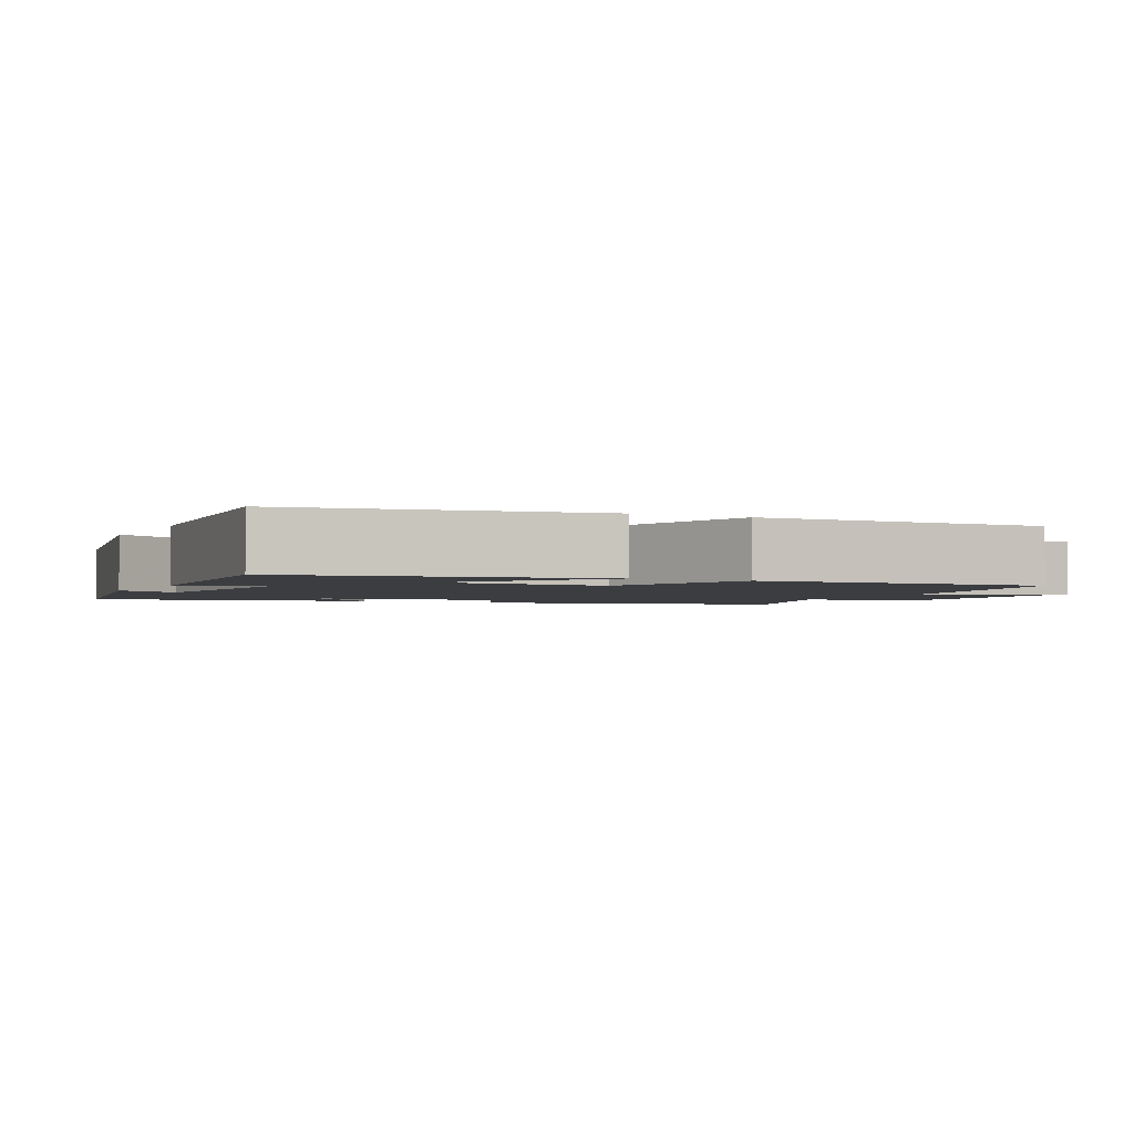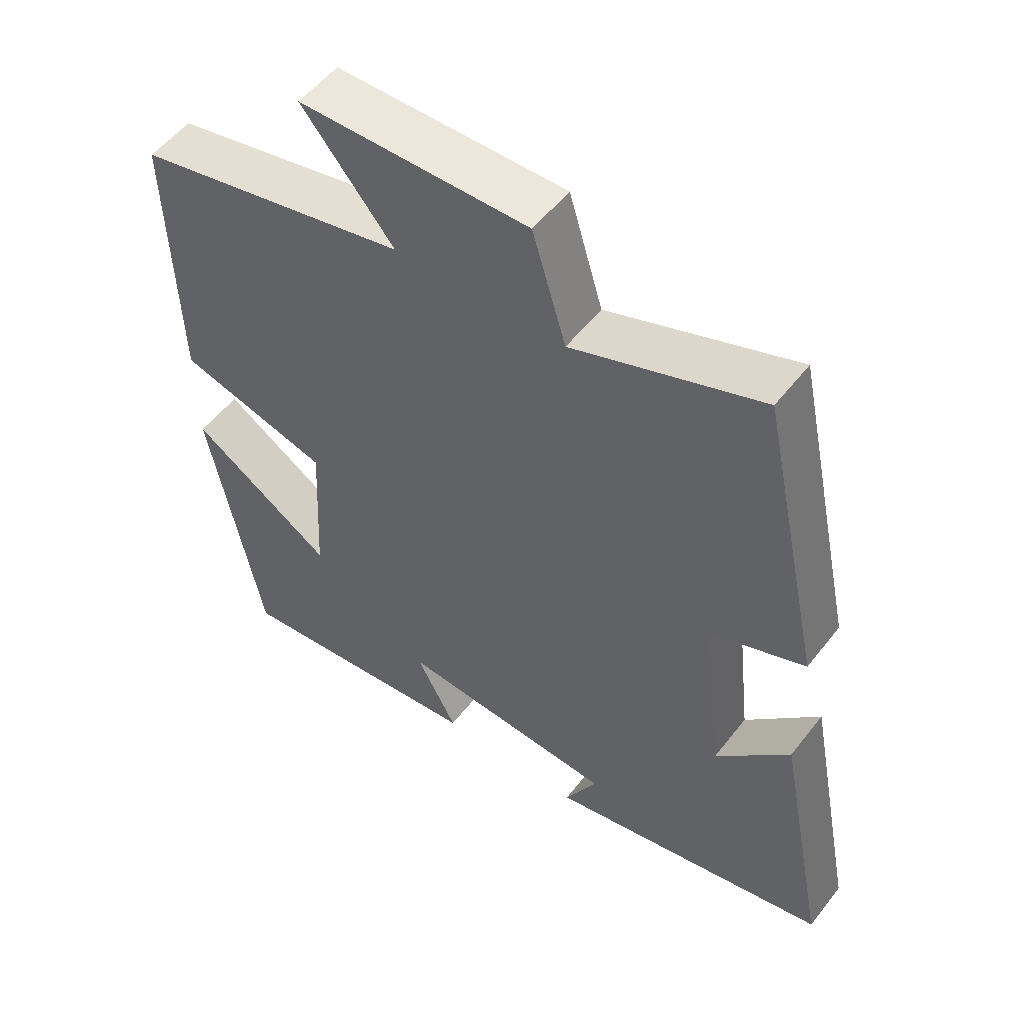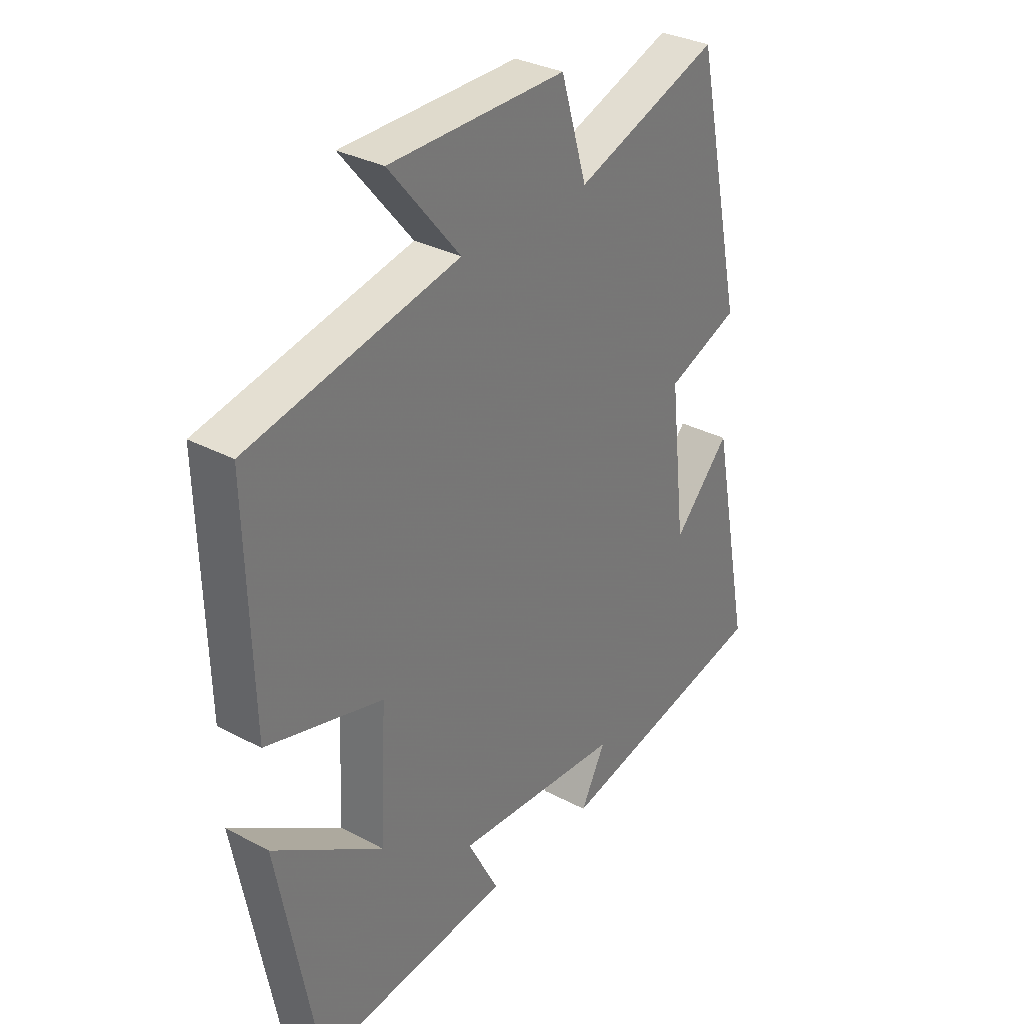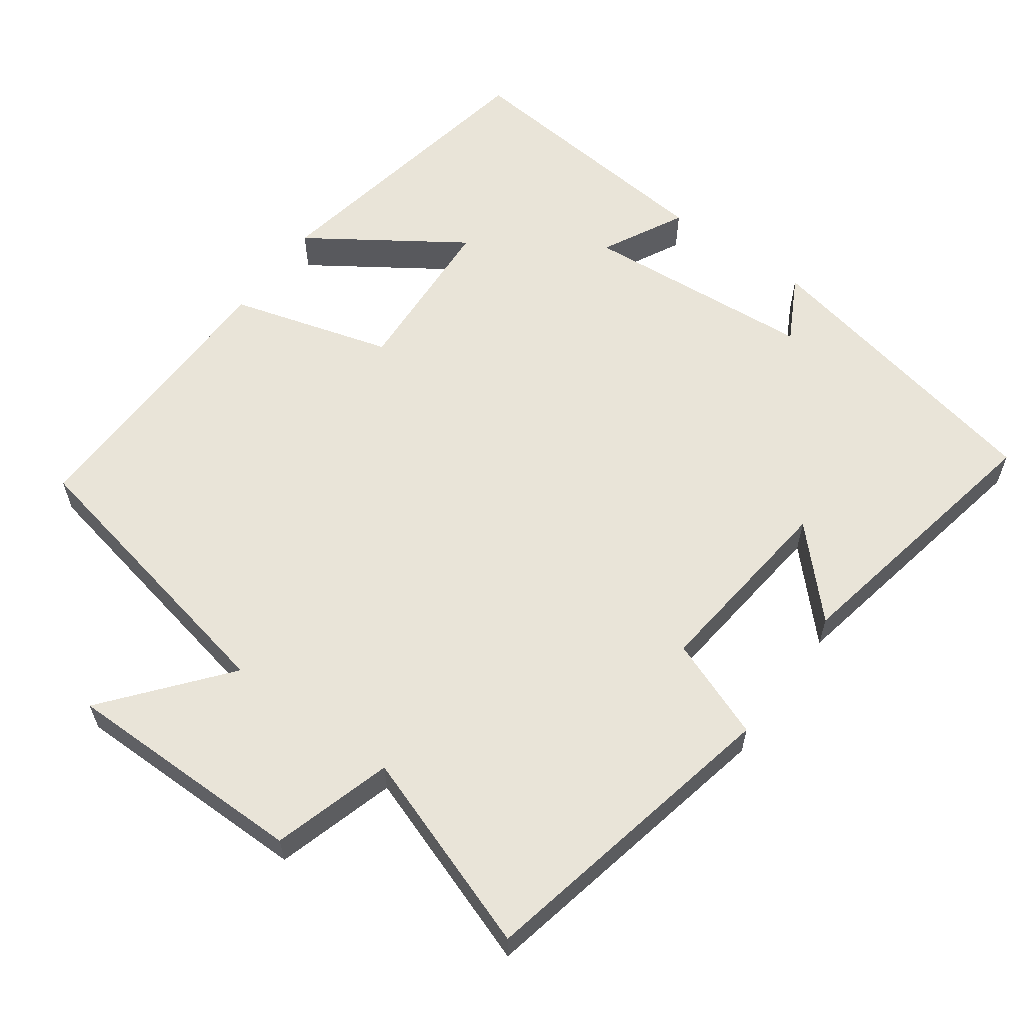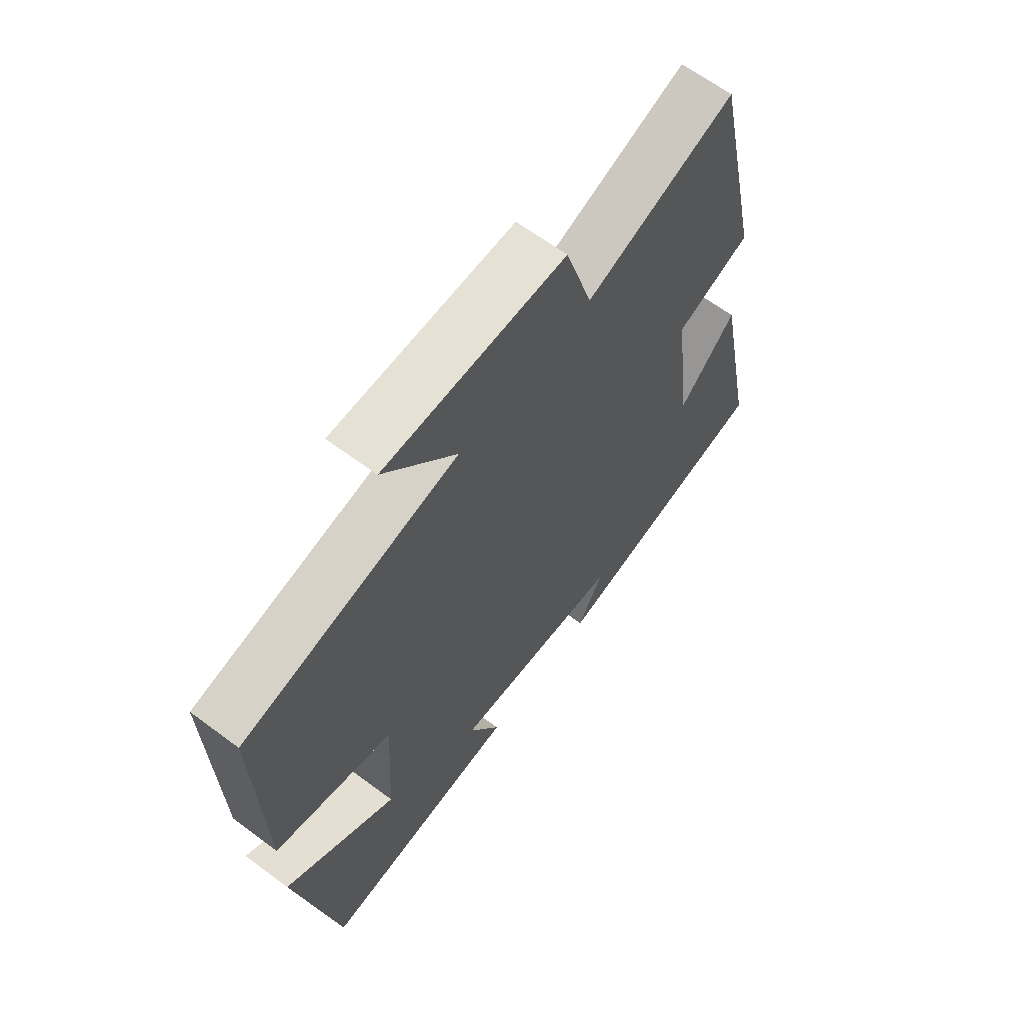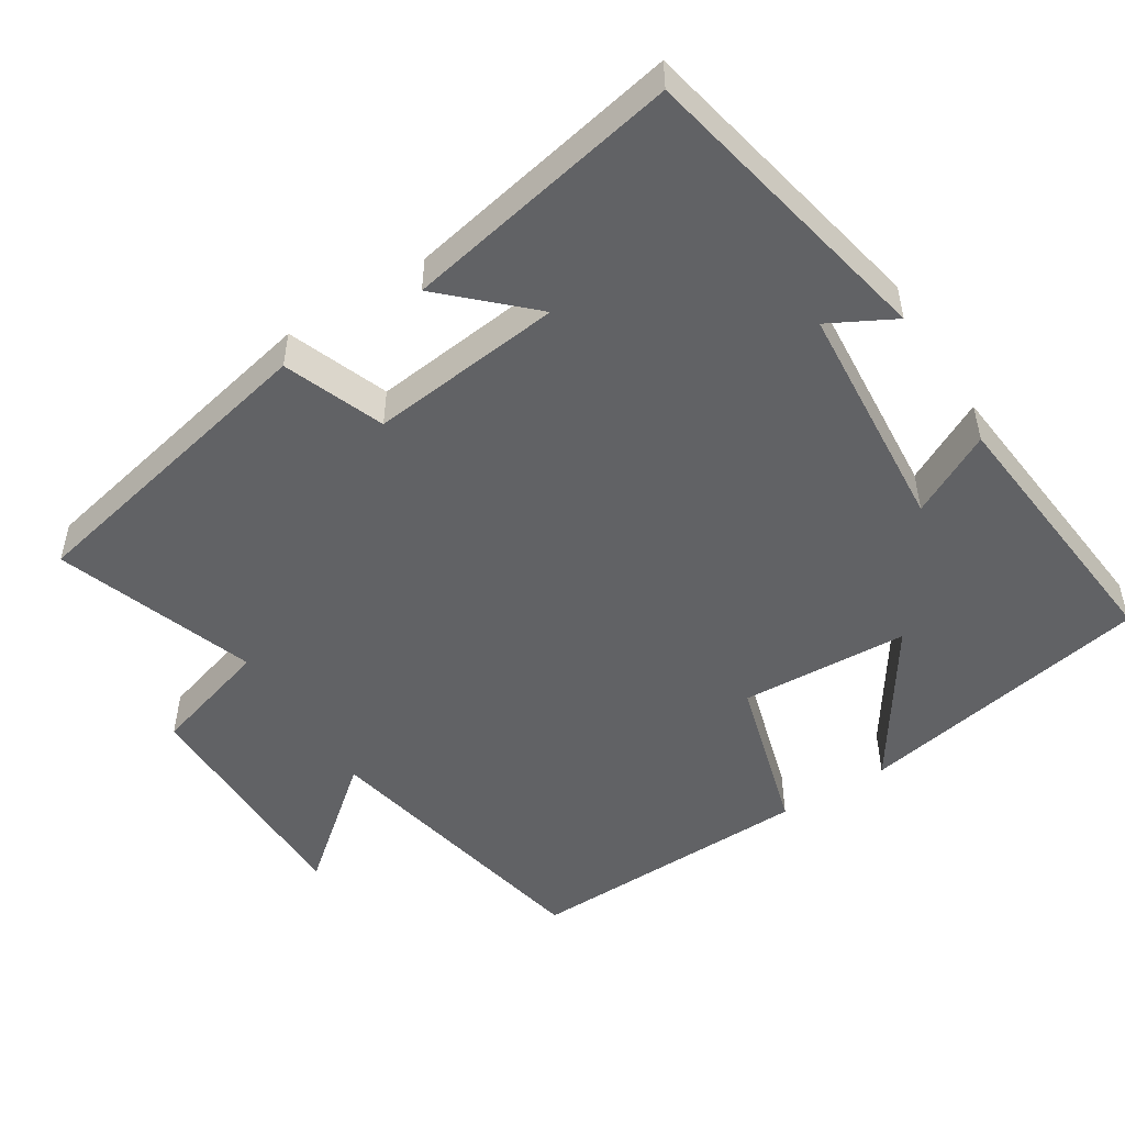
<metadata>
{"format":"obj","ext":"obj","renderer":"f3d","projection":"perspective","resolution":1024,"background":"white","views":[{"elev":-2.3,"azim":-116.8,"up":"+Y"},{"elev":53.5,"azim":37.0,"up":"+Z"},{"elev":32.2,"azim":-53.4,"up":"+Z"},{"elev":60.1,"azim":35.6,"up":"+Y"},{"elev":64.4,"azim":-53.1,"up":"+Z"},{"elev":-50.6,"azim":122.1,"up":"+Y"}]}
</metadata>
<code>
v 0.408 0.07 0.597
v 0.5 0.07 0.171
v 0.363 0.07 0.118
v 0.393 0.07 -0.146
v 0.5 0.07 -0.033
v 0.575 0.07 -0.413
v 0.16 0.07 -0.5
v 0.207 0.07 -0.411
v -0.111 0.07 -0.387
v -0.052 0.07 -0.5
v -0.424 0.07 -0.537
v -0.5 0.07 -0.131
v -0.292 0.07 -0.269
v -0.28 0.07 -0.039
v -0.5 0.07 0.023
v -0.51 0.07 0.417
v -0.113 0.07 0.5
v -0.246 0.07 0.661
v 0.086 0.07 0.663
v 0.135 0.07 0.5
v 0.408 0 0.597
v 0.5 0 0.171
v 0.363 0 0.118
v 0.393 0 -0.146
v 0.5 0 -0.033
v 0.575 0 -0.413
v 0.16 0 -0.5
v 0.207 0 -0.411
v -0.111 0 -0.387
v -0.052 0 -0.5
v -0.424 0 -0.537
v -0.5 0 -0.131
v -0.292 0 -0.269
v -0.28 0 -0.039
v -0.5 0 0.023
v -0.51 0 0.417
v -0.113 0 0.5
v -0.246 0 0.661
v 0.086 0 0.663
v 0.135 0 0.5
f 17 18 19 20
f 16 17 20
f 15 16 20
f 14 15 20
f 13 14 20 1
f 10 11 12 13
f 9 10 13
f 8 9 13 1
f 6 7 8
f 5 6 8
f 4 5 8
f 3 4 8
f 3 8 1
f 1 2 3
f 40 39 38 37
f 40 37 36
f 40 36 35
f 40 35 34
f 21 40 34 33
f 33 32 31 30
f 33 30 29
f 21 33 29 28
f 28 27 26
f 28 26 25
f 28 25 24
f 28 24 23
f 21 28 23
f 23 22 21
f 1 21 22 2
f 2 22 23 3
f 3 23 24 4
f 4 24 25 5
f 5 25 26 6
f 6 26 27 7
f 7 27 28 8
f 8 28 29 9
f 9 29 30 10
f 10 30 31 11
f 11 31 32 12
f 12 32 33 13
f 13 33 34 14
f 14 34 35 15
f 15 35 36 16
f 16 36 37 17
f 17 37 38 18
f 18 38 39 19
f 19 39 40 20
f 20 40 21 1

</code>
